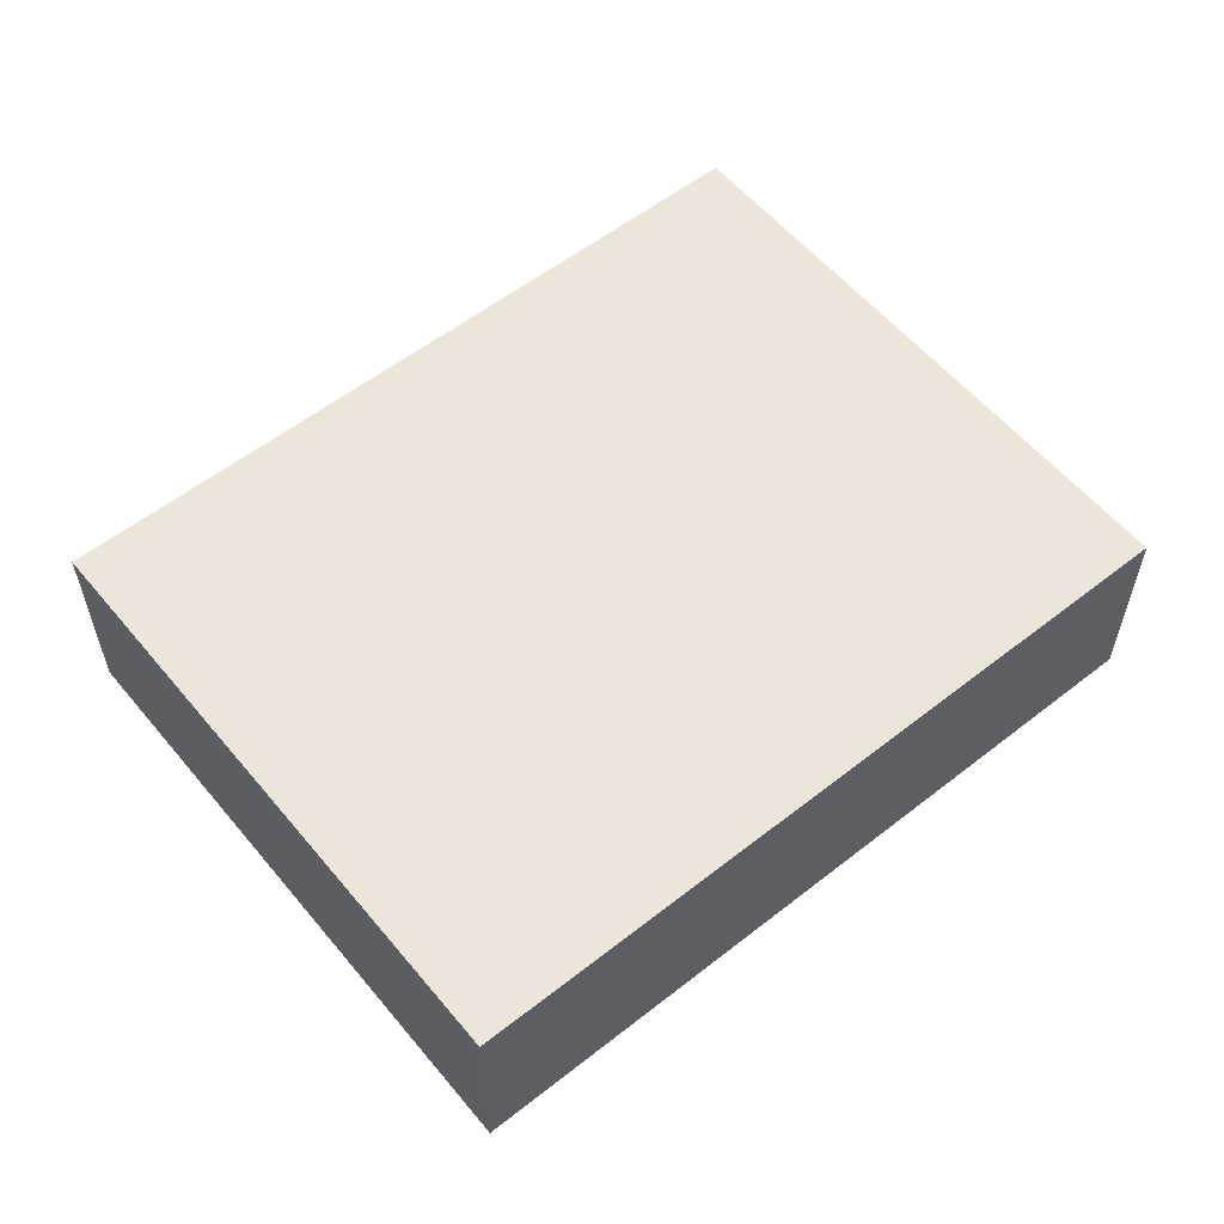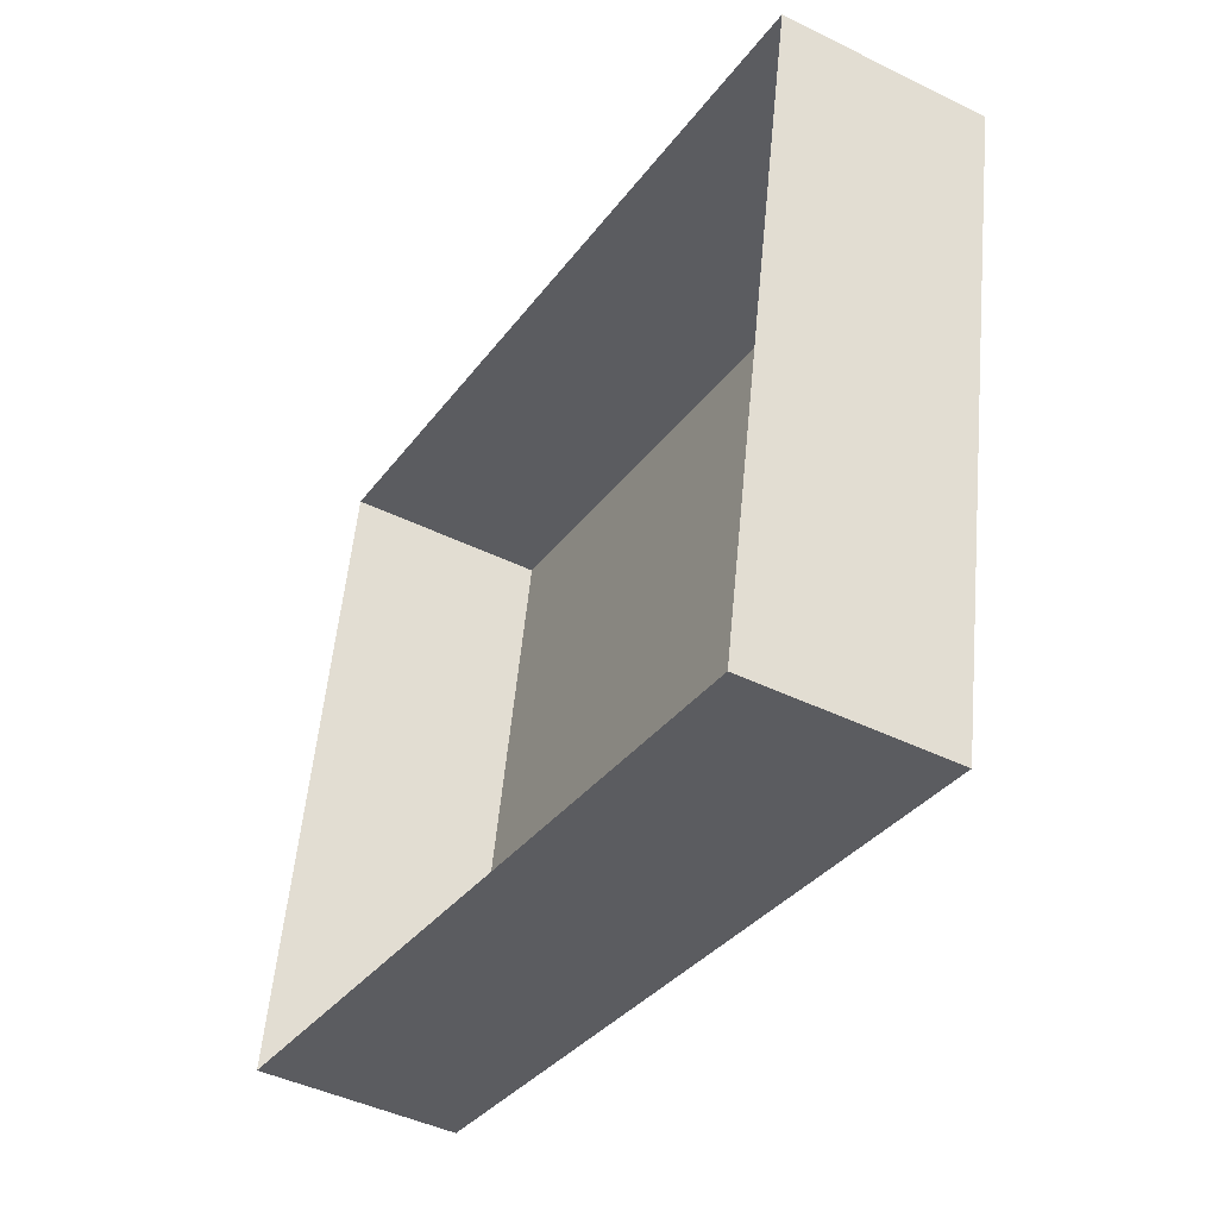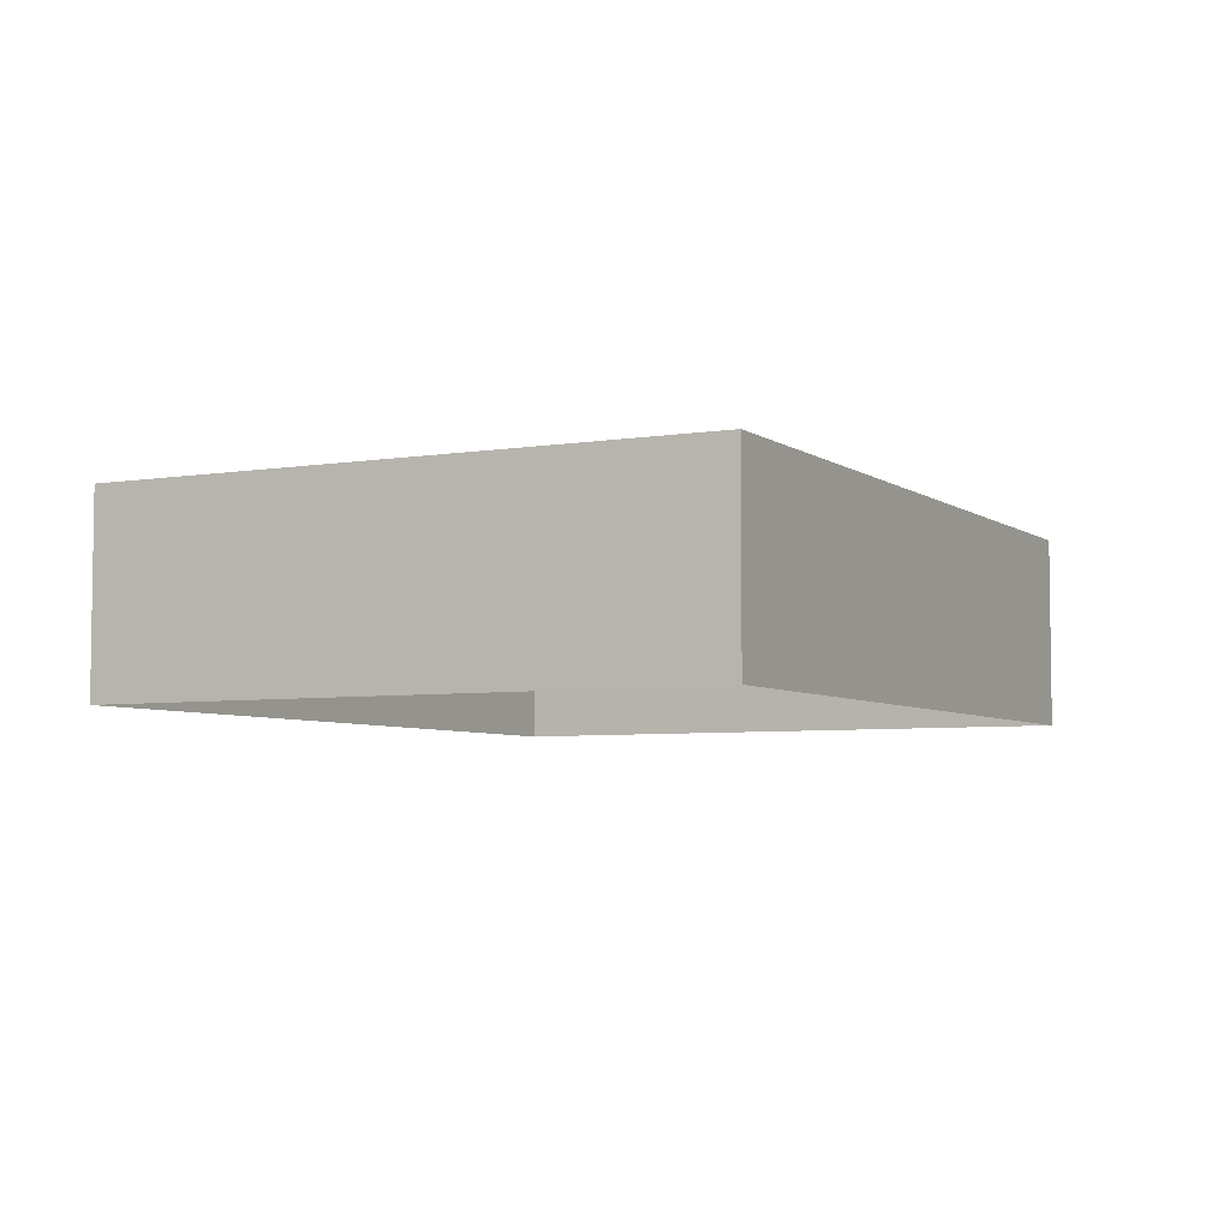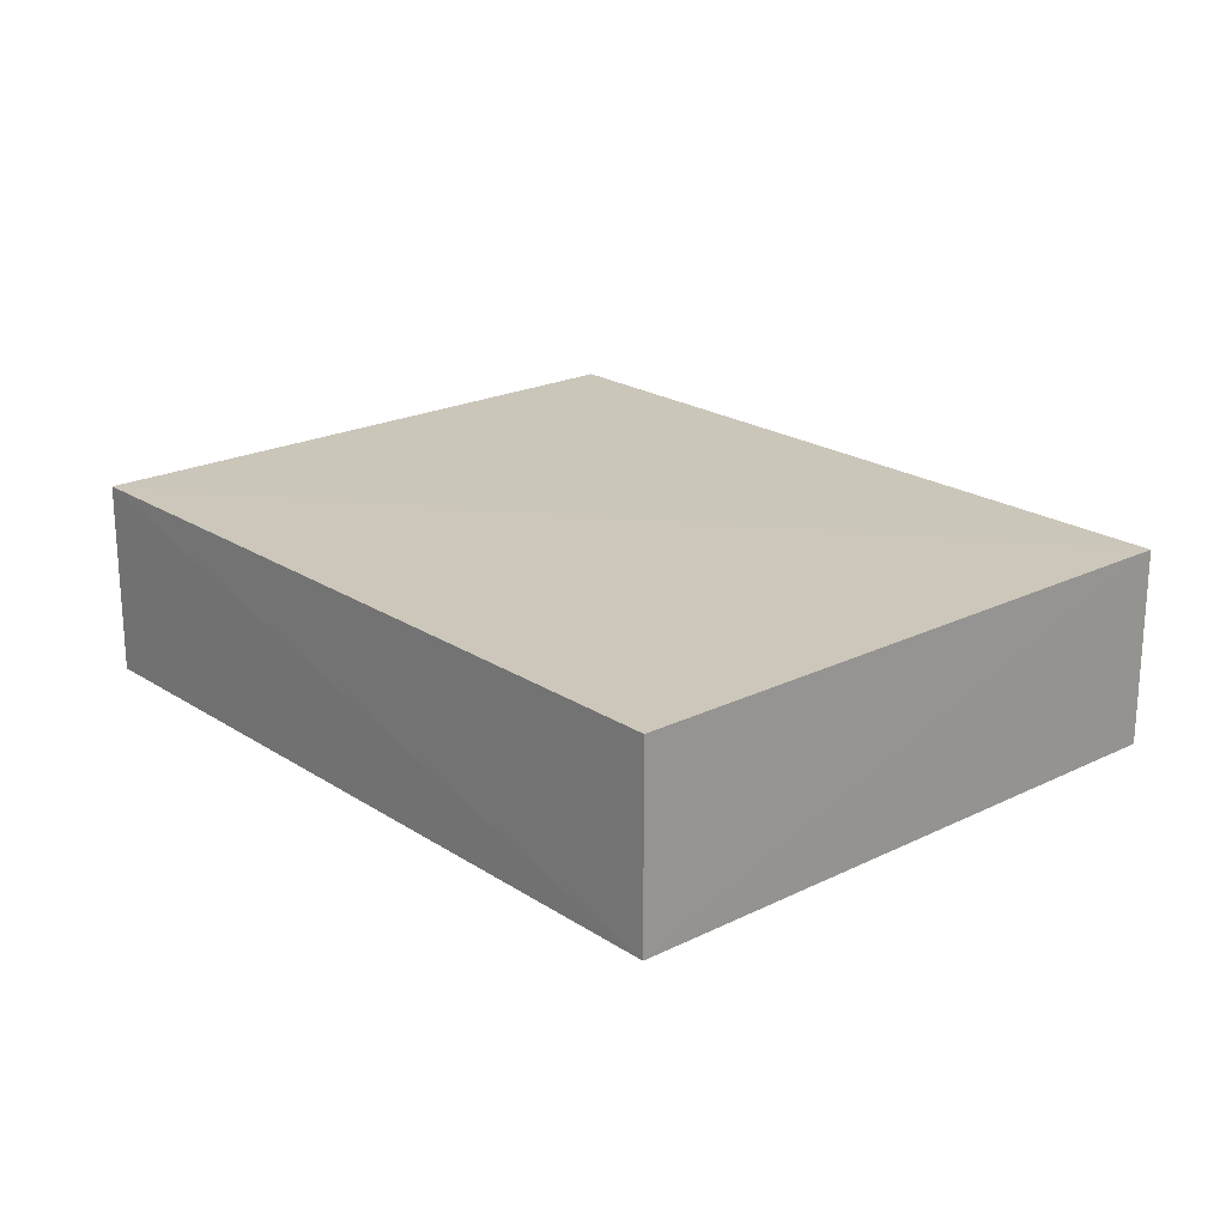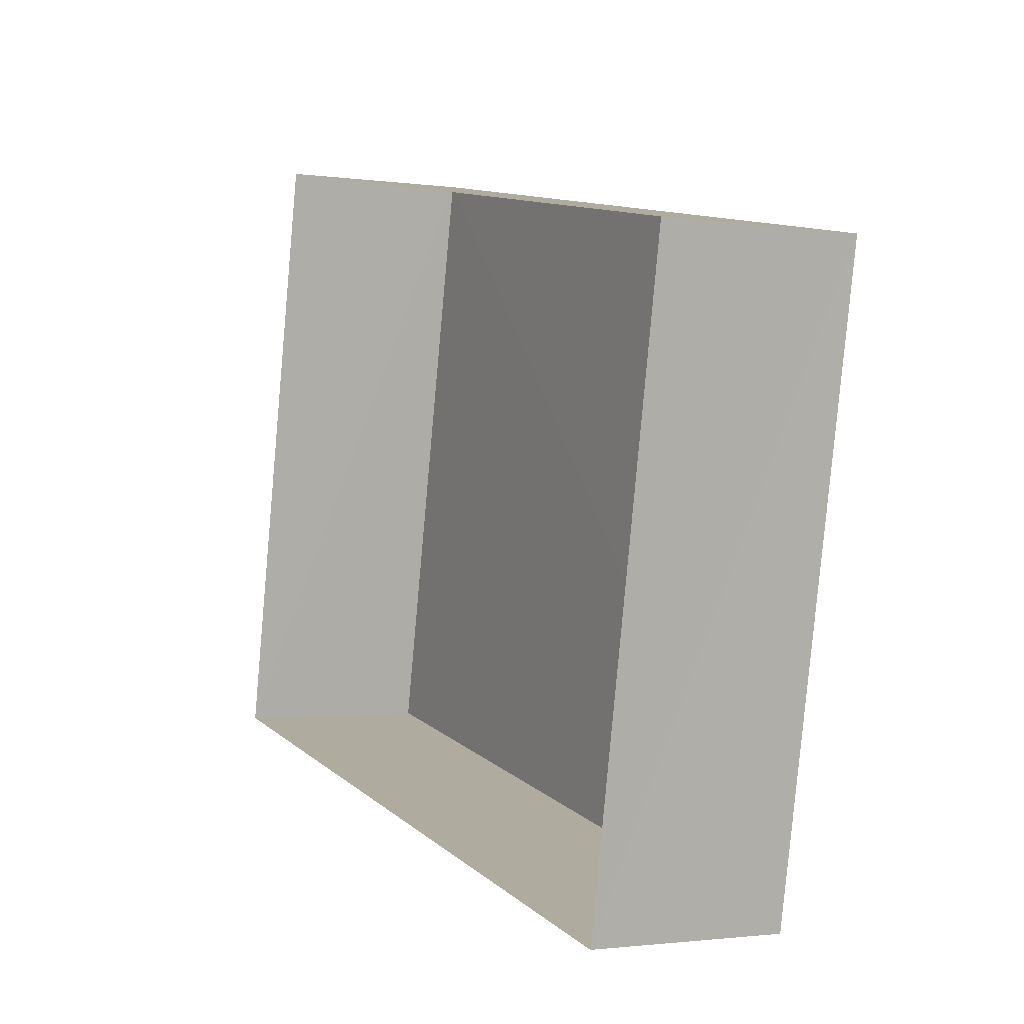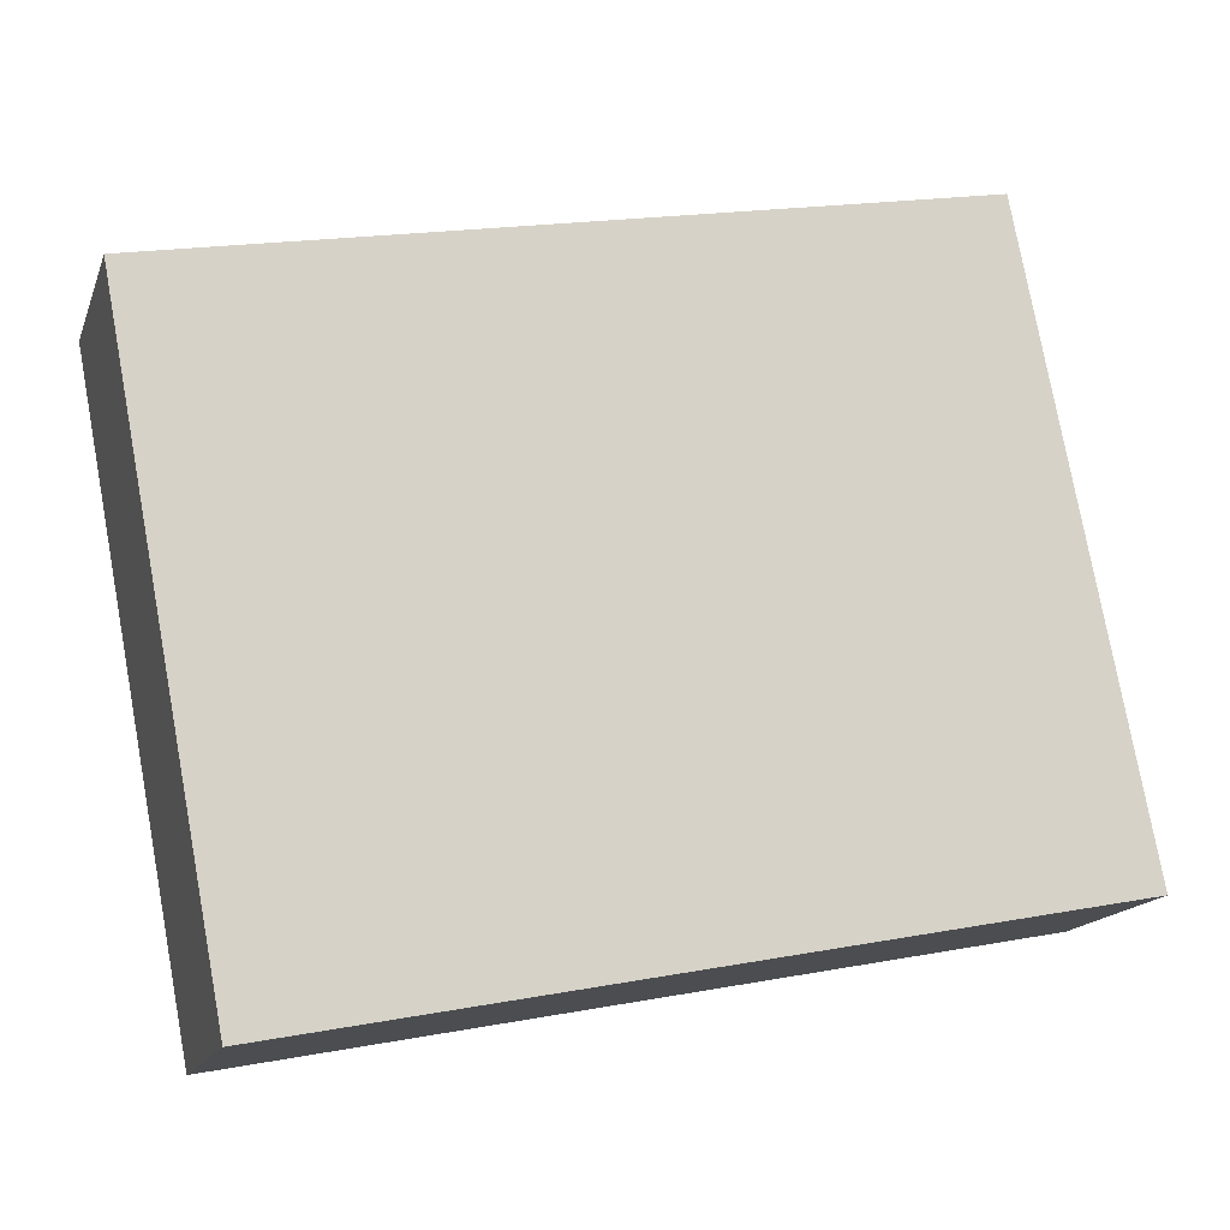
<metadata>
{"format":"obj","ext":"obj","renderer":"f3d","projection":"perspective","resolution":1024,"background":"white","views":[{"elev":56.9,"azim":151.7,"up":"+Z"},{"elev":-44.3,"azim":-119.8,"up":"+Y"},{"elev":-5.2,"azim":128.4,"up":"+Z"},{"elev":21.3,"azim":59.9,"up":"+Z"},{"elev":-1.2,"azim":-117.9,"up":"+Y"},{"elev":-15.6,"azim":-16.5,"up":"+Y"}]}
</metadata>
<code>
v -3.155e+05 4.042e+04 7.65
v -3.155e+05 4.043e+04 7.651
v -3.155e+05 4.042e+04 7.648
v -3.155e+05 4.042e+04 7.653
v -3.155e+05 4.043e+04 9.852
v -3.155e+05 4.042e+04 9.852
v -3.155e+05 4.042e+04 9.849
v -3.155e+05 4.042e+04 9.855
f 1 2 3
f 1 4 2
f 5 6 7
f 5 8 6
f 8 2 4
f 8 5 2
f 8 4 1
f 6 8 1
f 5 3 2
f 5 7 3
f 6 1 3
f 7 6 3

</code>
